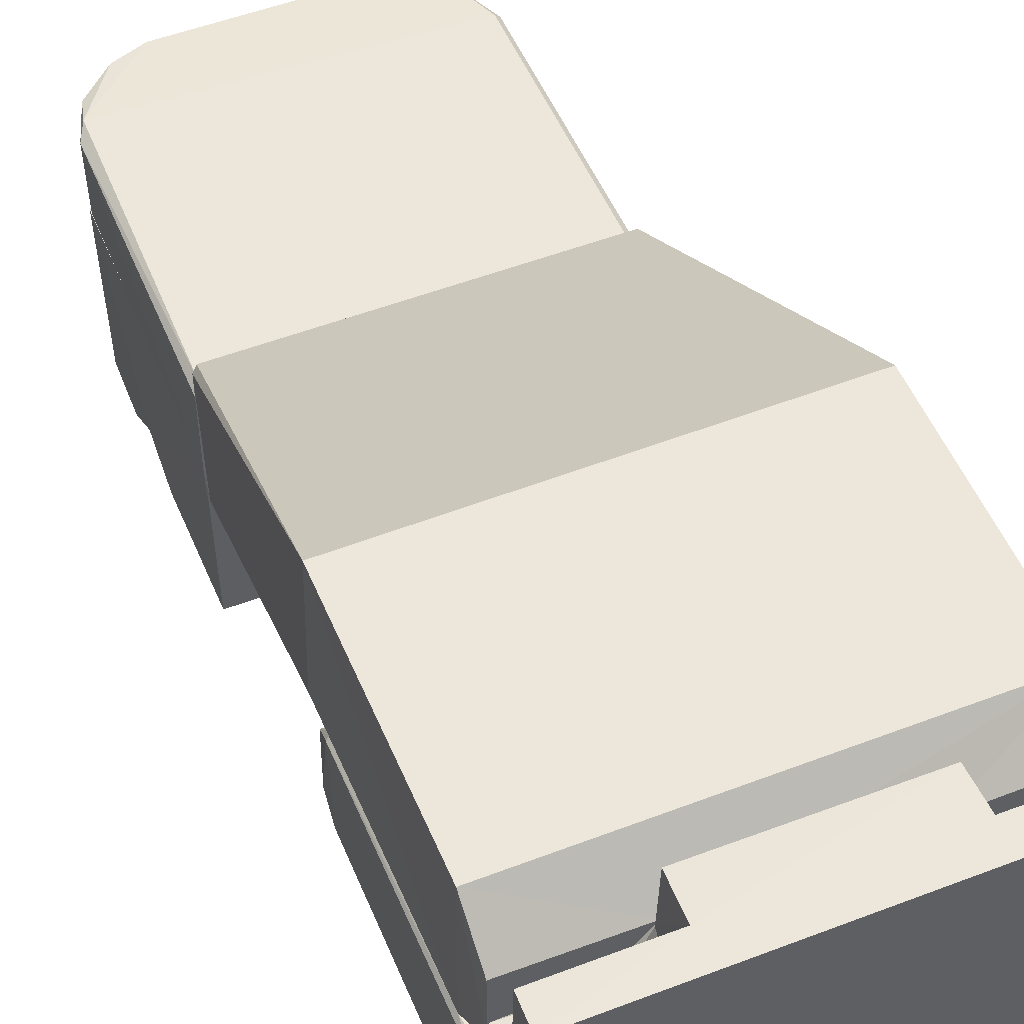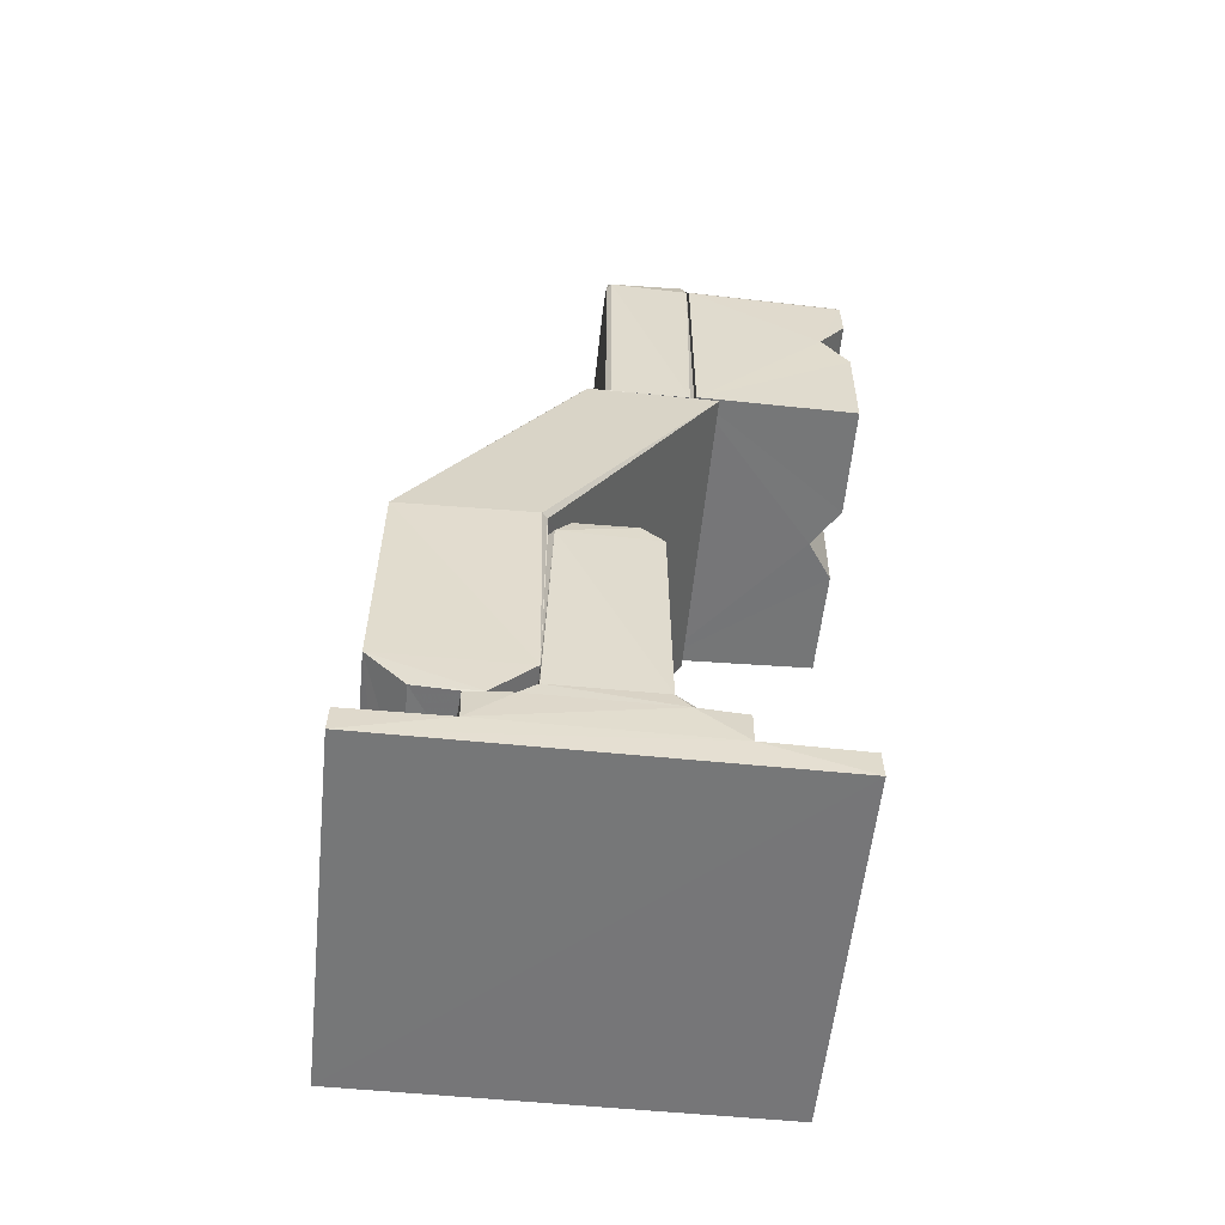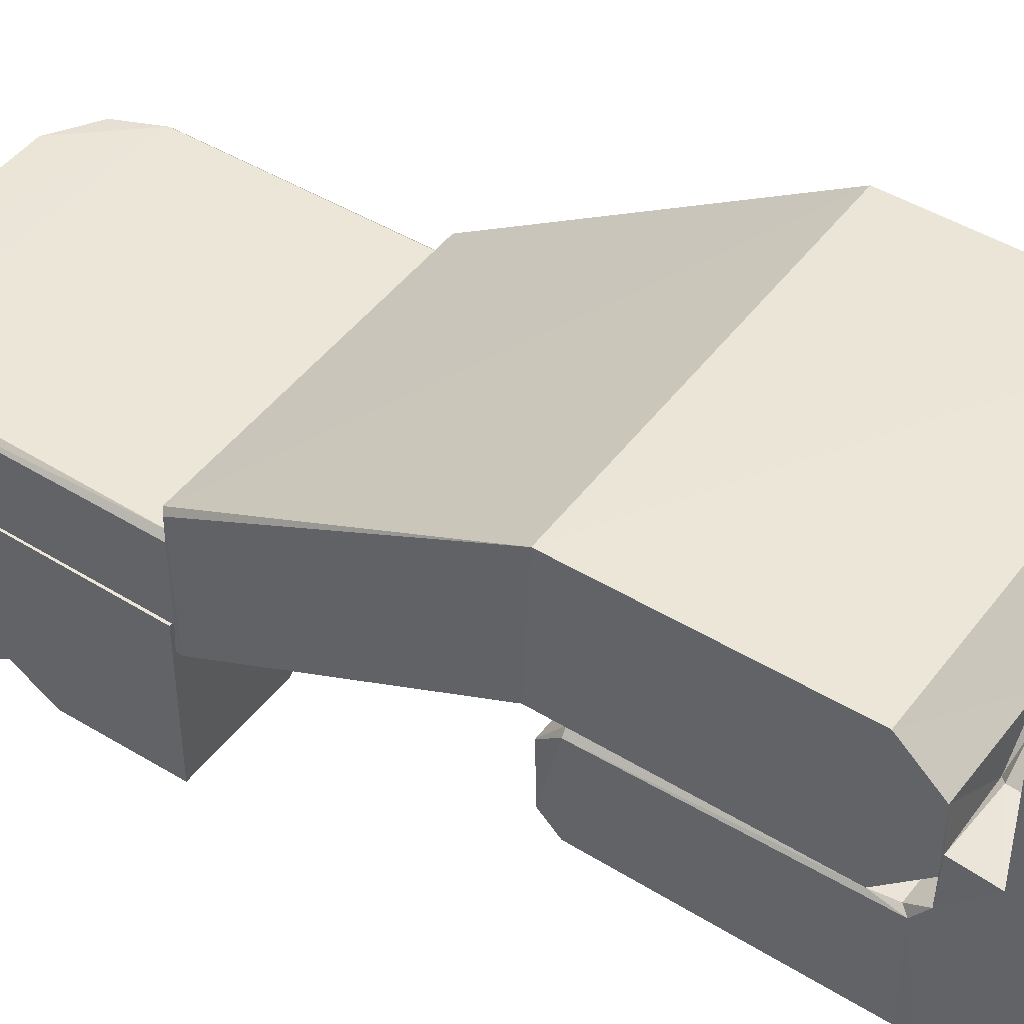
<metadata>
{"format":"obj","ext":"obj","renderer":"f3d","projection":"perspective","resolution":1024,"background":"white","views":[{"elev":52.2,"azim":157.6,"up":"+Y"},{"elev":-56.9,"azim":-95.9,"up":"+Z"},{"elev":46.3,"azim":124.9,"up":"+Y"}]}
</metadata>
<code>
v 0.002999 0.0109 0.04464
v 0.00036 0.0109 0.04797
v 0.002339 0.01089 0.04695
v 0.002346 0.01089 0.04318
v 0.001026 0.0109 0.04215
v 0.002 0.0109 0.04409
v 0.000827 0.01089 0.04702
v 0.002051 0.01087 0.04582
v 0.000985 0.01089 0.04307
v -0.001819 0.009438 0.04388
v -1.1e-05 0.00943 0.04712
v -0.000698 0.009432 0.04302
v -0.001465 0.009429 0.04655
v -0.002086 0.009431 0.04527
v -0.000156 0.009388 0.04323
v 0.001298 0.009391 0.04379
v 0.000156 0.009388 0.04677
v 0.001741 0.009389 0.04559
v -0.002887 0.009435 0.04399
v -0.001785 0.009434 0.0425
v 0.000521 0.009434 0.04803
v -0.001792 0.009434 0.04755
v 1.5e-05 0.009438 0.04194
v -0.002975 0.009437 0.0457
v -0.008931 0.009314 0.03609
v 0.008931 0.009314 0.03609
v -0.00086 0.001913 0.04356
v -0.00174 0.009389 0.04441
v -0.001526 0.001913 0.04592
v -0.001297 0.009391 0.04621
v -0.00097 0.01089 0.04217
v 0.004843 -1.7e-05 0.05372
v 0.008757 -3e-05 0.04727
v 0.008759 -2.9e-05 0.04273
v -0.002268 -3.6e-05 0.05375
v -0.008709 -1e-05 0.04994
v -0.008758 -2.9e-05 0.04727
v -0.002274 -3.7e-05 0.03625
v -0.002244 -7.5e-05 0.04276
v -0.008759 -3e-05 0.04272
v 0.002263 -8.4e-05 0.04726
v 0.002269 -3.6e-05 0.05375
v 0 0.001559 0.0538
v 0 0.001489 0.045
v 0 0.001561 0.0362
v 0.00227 -3.4e-05 0.03625
v 0.002248 -7.6e-05 0.04275
v -0.002262 -8.4e-05 0.04726
v -0.005692 1.1e-05 0.0536
v 0.006869 0.009352 0.0531
v -0.007861 0.009355 0.05219
v 0.003445 0.009387 0.04706
v 0.008786 0.009348 0.05057
v 0.003924 0.00939 0.04573
v -0.00073 0.009392 0.04108
v 0.003038 0.009434 0.04465
v 0.000734 0.00939 0.04108
v 0.002057 0.009387 0.04156
v 0.00473 0.009351 0.0539
v -0.000733 0.00939 0.04892
v -0.002056 0.009387 0.04845
v 0.007075 -1.9e-05 0.05277
v 0.008675 -7e-06 0.05032
v 0.007493 0.009395 0.04425
v 0.007331 0.001442 0.04408
v 0.004115 0.001434 0.04404
v 0.000914 0.00144 0.04093
v 0.002675 0.001428 0.04171
v -0.000916 0.001442 0.03767
v -0.004073 0.001442 0.04409
v -0.003945 0.0094 0.04425
v -0.002707 0.009384 0.04194
v -0.003045 0.00142 0.04196
v -0.007492 0.009394 0.0375
v -0.000909 0.001442 0.04093
v -0.004972 0.009393 0.05244
v -0.007141 0.001431 0.05044
v -0.007258 0.009388 0.05069
v -0.007492 0.009395 0.04575
v -0.004115 0.001433 0.04596
v -0.000913 0.00144 0.04908
v -0.002675 0.001427 0.04829
v -0.000916 0.001443 0.05233
v -0.00509 0.001432 0.05223
v 0.007365 0.009394 0.05033
v 0.004925 0.001437 0.05226
v 0.005344 0.009386 0.05236
v 0.000916 0.001444 0.05233
v 0.00075 0.009395 0.05249
v 0.000959 0.001433 0.04911
v 0.004076 0.00144 0.04591
v 0.003287 0.001427 0.04768
v 0.00731 0.001436 0.04958
v 0.006608 0.001413 0.05117
v -0.001967 0.01089 0.04408
v -0.002455 0.0109 0.04327
v -0.000723 0.0109 0.04288
v 0.002155 0.009418 0.04456
v 0.000722 0.009434 0.04299
v 0.001448 0.009429 0.04657
v 0.000861 0.001913 0.04643
v 0.001526 0.001912 0.04408
v -0.007818 -4e-05 0.05192
v -0.008772 2.8e-05 0.03626
v -0.008893 0.009342 0.0499
v 0.008763 1.1e-05 0.03627
v -0.00534 0.009355 0.05382
v -0.007332 0.001443 0.04408
v -0.007497 0.009395 0.04425
v -0.007333 0.001443 0.03767
v -0.000756 0.009394 0.0375
v 0.002546 0.009437 0.0468
v 0.002078 0.009434 0.04267
v 0.007333 0.001442 0.03767
v 0.007498 0.009394 0.03751
v 0.000916 0.001442 0.03767
v 0.003923 0.00939 0.04427
v 0.000754 0.009395 0.0375
v 0.003376 0.009391 0.04281
v -0.007332 0.001444 0.04592
v -0.003923 0.00939 0.04573
v -0.000754 0.009395 0.0525
v -0.003375 0.009391 0.04718
v 0.007332 0.001443 0.04592
v 0.000734 0.00939 0.04892
v 0.007497 0.009395 0.04575
v 0.002186 0.009391 0.04838
v -0.002153 0.01089 0.04542
v -0.00107 0.01088 0.04698
v -0.003009 0.01089 0.04528
v -0.001871 0.01091 0.04741
v -0.008804 0.001559 0.045
v 0.008809 0.001565 0.045
v -0.0009 0.009423 0.04837
v -0.003461 0.009426 0.04546
v 0.003367 0.00942 0.0458
v 0.002354 0.00942 0.04754
v 0.00121 0.009422 0.0482
v -0.002569 0.009414 0.0473
v -0.0104 0.01839 0.003964
v 0.0103 0.01968 0.004
v -0.01031 0.0197 0.004
v -0.01033 0.01741 0.006312
v 0.01034 0.01741 0.006348
v -0.01035 0.002563 0.0018
v -0.01046 0.008072 0.001741
v -0.01037 0.002524 0.000133
v -0.01034 0.008029 0.003838
v -0.0105 0.01067 0.003808
v -0.01038 0.01158 0.01777
v -0.01038 0.01279 0.01885
v -0.0104 0.01741 0.00477
v -0.01033 0.01622 0.01883
v -0.0105 0.01704 0.01771
v -0.01046 0.02075 0.001741
v -0.01026 0.0208 0.00392
v -0.01039 0.0263 0.000164
v -0.01035 0.02626 0.0018
v -0.005033 0.005965 0.003875
v 0.006784 0.00787 0.003922
v 0.01034 0.008029 0.003838
v -0.006688 0.007826 0.003913
v -0.004875 0.002588 0.003875
v 0.004875 0.002538 0.003825
v 0.004882 0.006314 0.003998
v 0.01035 0.002563 0.0018
v 0.004862 0.002482 0.001761
v 0.01038 0.002535 0.000153
v -0.004861 0.002482 0.001761
v 0.01039 0.02628 0.000133
v 0.004901 0.02635 0.001761
v 0.01035 0.02626 0.0018
v -0.004838 0.0263 0.003838
v 0.004839 0.02625 0.003885
v -0.004913 0.02632 0.001779
v -0.00474 0.02309 0.003992
v 0.004737 0.02311 0.00399
v 0.0104 0.01141 0.004752
v -0.0104 0.01145 0.004799
v 0.01038 0.01261 0.0188
v 0.01027 0.02076 0.003932
v 0.01046 0.0208 0.001745
v 0.01047 0.008072 0.001741
v 0.0105 0.01065 0.003799
v 0.01041 0.01162 0.01772
v 0.0105 0.01723 0.00473
v 0.01033 0.01606 0.01887
v 0.0104 0.01821 0.003998
v 0.0105 0.01704 0.01771
v 0.007073 0.02101 0.0019
v 0.005207 0.02254 0.0019
v 0.005031 0.02335 0.003701
v 0.005556 0.02213 0.0037
v 0.006974 0.02102 0.003699
v 0.005151 0.006139 0.0019
v 0.006993 0.007813 0.0019
v 0.005121 0.005962 0.003694
v -0.005206 0.02254 0.0019
v -0.007105 0.02099 0.0019
v -0.006963 0.02103 0.003689
v -0.005556 0.02213 0.0037
v -0.005031 0.02334 0.003703
v -0.005051 0.005645 0.0019
v -0.005778 0.006963 0.0019
v -0.007155 0.007844 0.0019
v 0.01021 0.01028 0.004018
v -0.01021 0.01026 0.004015
v 0.01021 0.01744 0.00511
v 0.0102 0.01733 0.01777
v -0.01019 0.01735 0.01768
v -0.006566 0.02082 0.003997
v 0.006603 0.0208 0.003997
v -0.01029 0.02317 0.004009
v -0.01039 0.02522 0.01919
v 0.0104 0.02525 0.01904
v -0.008802 0.01565 0.03593
v 0.008804 0.01567 0.03591
v -0.008749 0.01441 0.03601
v 0.008747 0.01441 0.036
v -0.00533 0.0143 0.05381
v -0.007802 0.01424 0.05229
v 0.006547 0.01429 0.05325
v 0.0048 0.01433 0.05383
v 0.008538 0.01441 0.05053
v -0.008657 0.01441 0.04983
v -0.007084 0.009504 0.05282
v -0.008779 0.009461 0.05012
v -0.005468 0.009491 0.05375
v -0.008745 0.009414 0.036
v -0.003062 0.009426 0.04349
v 0.005491 0.009412 0.05356
v 0.007738 0.009533 0.05224
v 0.008802 0.009508 0.0502
v 0.008749 0.009414 0.03601
v -0.009015 0.008044 0.03574
v 0.00901 0.008125 0.03585
v -0.01019 0.0174 0.01925
v 0.008962 0.008021 0.03558
v 0.01019 0.01739 0.01925
v -0.01036 0.02531 0.006144
v 0.01038 0.02526 0.006119
v 0.01029 0.02317 0.004009
v -0.01048 0.01768 0.01932
v -0.009055 0.01547 0.03571
v -0.009049 0.009712 0.03574
v -0.009055 0.0141 0.03573
v 0.008973 0.01411 0.04968
v 0.00905 0.009716 0.03574
v 0.009056 0.01547 0.03571
v 0.009056 0.01411 0.03573
v 0.01048 0.01768 0.01932
v -0.008395 0.009713 0.05146
v -0.008945 0.01411 0.04996
v 0.008197 0.01412 0.05185
v 0.005532 0.009717 0.05386
v -0.001954 0.009418 0.04216
v 0.003168 0.009425 0.04377
v -2e-06 0.01281 0.04499
v 0.000144 0.009433 0.04151
v 0.001943 0.009422 0.04219
v -0.009823 0.0175 0.01111
v -0.00897 0.01753 0.009498
v -0.008382 0.02041 0.008978
v -0.006987 0.02041 0.01564
v -0.007581 0.01771 0.01546
v -0.007903 0.01771 0.008742
v -0.008937 0.02041 0.01449
v -0.006166 0.01772 0.008207
v -0.006 0.02041 0.008208
v -0.00901 0.01771 0.01427
v -0.009712 0.01772 0.01274
v -0.009829 0.02041 0.01161
v -0.008164 0.01741 0.01549
v -0.00216 0.01771 0.01179
v -0.001917 0.01741 0.01288
v -0.009805 0.01741 0.01358
v -0.002761 0.01771 0.01394
v -0.003453 0.01741 0.0152
v -0.003756 0.01771 0.01503
v -0.005419 0.01772 0.01575
v -0.005659 0.01741 0.01611
v -0.002534 0.01741 0.009761
v -0.007442 0.01741 0.008156
v -0.0048 0.01741 0.008044
v -0.004241 0.01771 0.008647
v -0.002989 0.01771 0.009726
v -0.003062 0.02041 0.01449
v -0.003617 0.02041 0.008978
v -0.005245 0.02041 0.01572
v -0.002171 0.02041 0.01161
v 0.002472 0.01754 0.01027
v 0.003618 0.02041 0.008978
v 0.005013 0.02041 0.01564
v 0.004419 0.01771 0.01546
v 0.004097 0.01771 0.008742
v 0.003063 0.02041 0.01449
v 0.005834 0.01772 0.008207
v 0.006 0.02041 0.008208
v 0.00299 0.01771 0.01427
v 0.002158 0.0176 0.01248
v 0.002171 0.02041 0.01161
v 0.002779 0.01741 0.01464
v 0.00984 0.01771 0.01179
v 0.009967 0.01741 0.01086
v 0.009844 0.01741 0.01344
v 0.009239 0.01771 0.01394
v 0.008363 0.01759 0.01505
v 0.006581 0.01772 0.01575
v 0.005934 0.01741 0.01618
v 0.006599 0.01741 0.007966
v 0.008496 0.01741 0.00874
v 0.004167 0.01741 0.008277
v 0.007759 0.01771 0.008647
v 0.009011 0.01771 0.009726
v 0.008938 0.02041 0.01449
v 0.008383 0.02041 0.008978
v 0.006755 0.02041 0.01572
v 0.009829 0.02041 0.01161
f 27 28 29
f 28 30 29
f 30 17 29
f 29 17 101
f 15 28 27
f 14 128 13
f 128 129 13
f 99 97 12
f 13 129 11
f 12 97 10
f 97 95 10
f 10 95 14
f 95 128 14
f 19 24 130
f 19 130 96
f 22 2 131
f 22 21 2
f 20 19 96
f 20 96 31
f 23 20 31
f 23 31 5
f 24 22 131
f 24 131 130
f 41 32 42
f 41 62 32
f 63 62 41
f 33 63 41
f 106 34 47
f 106 47 46
f 48 35 49
f 48 49 103
f 48 103 36
f 48 36 37
f 38 39 40
f 38 40 104
f 133 63 33
f 133 53 63
f 26 53 133
f 34 26 133
f 106 26 34
f 132 37 36
f 105 132 36
f 25 40 132
f 25 104 40
f 25 132 105
f 41 42 43
f 44 41 43
f 45 46 47
f 45 47 44
f 48 44 43
f 48 43 35
f 45 44 39
f 38 45 39
f 25 38 104
f 45 38 25
f 26 46 45
f 26 106 46
f 26 45 25
f 43 59 107
f 43 107 49
f 43 49 35
f 32 43 42
f 32 59 43
f 19 72 71
f 19 20 72
f 53 64 126
f 127 112 21
f 107 78 51
f 115 26 118
f 107 76 78
f 64 26 115
f 53 26 64
f 26 25 118
f 118 25 111
f 74 25 109
f 109 25 105
f 51 78 105
f 127 52 112
f 50 85 87
f 78 79 105
f 107 122 76
f 50 53 85
f 23 72 20
f 52 54 112
f 23 55 72
f 112 54 56
f 107 89 122
f 79 109 105
f 54 117 56
f 23 57 55
f 113 58 23
f 23 58 57
f 117 119 56
f 107 59 89
f 89 60 122
f 79 121 109
f 56 119 113
f 61 22 123
f 113 119 58
f 74 111 25
f 54 126 117
f 22 24 123
f 53 126 85
f 60 22 61
f 123 24 121
f 59 87 89
f 60 21 22
f 57 118 55
f 89 125 60
f 55 118 111
f 121 71 109
f 121 24 71
f 125 21 60
f 126 64 117
f 24 19 71
f 50 87 59
f 127 21 125
f 53 50 62
f 53 62 63
f 50 32 62
f 50 59 32
f 51 103 49
f 107 51 49
f 105 36 103
f 51 105 103
f 64 114 65
f 115 114 64
f 117 65 66
f 64 65 117
f 67 57 58
f 68 67 58
f 68 58 119
f 66 68 119
f 66 119 117
f 116 57 67
f 116 118 57
f 114 115 116
f 116 115 118
f 68 116 67
f 114 116 68
f 65 68 66
f 65 114 68
f 110 111 74
f 69 111 110
f 55 69 75
f 111 69 55
f 73 71 72
f 73 70 71
f 75 72 55
f 75 73 72
f 71 108 109
f 71 70 108
f 110 109 108
f 110 74 109
f 73 69 110
f 73 110 108
f 75 69 73
f 70 73 108
f 77 78 84
f 78 76 84
f 120 78 77
f 120 79 78
f 120 121 79
f 80 121 120
f 81 60 61
f 82 81 61
f 82 61 123
f 80 82 123
f 80 123 121
f 60 83 122
f 60 81 83
f 76 83 84
f 122 83 76
f 80 120 77
f 82 80 77
f 84 82 77
f 84 81 82
f 83 81 84
f 94 85 93
f 86 87 94
f 87 85 94
f 87 88 89
f 87 86 88
f 88 125 89
f 90 125 88
f 91 54 52
f 92 91 52
f 92 52 127
f 90 92 127
f 90 127 125
f 124 54 91
f 124 126 54
f 85 124 93
f 126 124 85
f 86 92 90
f 86 90 88
f 93 91 92
f 93 124 91
f 94 93 92
f 94 92 86
f 97 96 95
f 95 96 130
f 97 31 96
f 128 95 130
f 97 5 31
f 9 5 97
f 128 130 131
f 6 5 9
f 4 5 6
f 129 128 131
f 1 4 6
f 2 7 129
f 2 129 131
f 1 6 8
f 3 1 8
f 2 8 7
f 3 8 2
f 112 56 1
f 112 1 3
f 113 23 5
f 21 112 3
f 113 5 4
f 21 3 2
f 113 4 1
f 56 113 1
f 98 6 99
f 129 7 11
f 6 9 99
f 11 7 100
f 9 97 99
f 7 8 100
f 100 8 98
f 8 6 98
f 101 18 102
f 18 16 102
f 16 15 102
f 102 15 27
f 17 18 101
f 28 10 14
f 16 98 99
f 15 99 12
f 11 30 13
f 100 18 17
f 30 28 13
f 13 28 14
f 11 17 30
f 28 12 10
f 28 15 12
f 100 98 18
f 11 100 17
f 18 98 16
f 16 99 15
f 101 102 27
f 101 27 29
f 39 44 132
f 39 132 40
f 48 37 132
f 44 48 132
f 133 33 41
f 133 41 44
f 133 44 47
f 34 133 47
f 137 258 136
f 138 258 137
f 138 134 258
f 134 139 258
f 135 258 139
f 140 141 142
f 140 188 141
f 143 208 152
f 143 144 208
f 145 146 147
f 148 149 146
f 151 154 150
f 150 154 179
f 179 154 152
f 151 153 154
f 152 140 149
f 179 152 149
f 149 155 146
f 140 155 149
f 140 156 155
f 155 157 146
f 146 157 147
f 155 158 157
f 206 160 161
f 206 207 160
f 160 207 162
f 207 148 162
f 159 163 165
f 165 163 164
f 160 162 165
f 162 159 165
f 166 167 168
f 164 169 167
f 163 169 164
f 145 147 169
f 147 168 167
f 147 167 169
f 170 171 172
f 171 173 174
f 175 173 171
f 157 158 175
f 170 157 171
f 171 157 175
f 176 174 173
f 176 177 174
f 147 170 168
f 147 157 170
f 185 150 178
f 150 179 178
f 153 151 187
f 187 151 180
f 181 188 182
f 170 182 183
f 170 183 168
f 183 166 168
f 172 182 170
f 184 161 183
f 189 178 186
f 189 185 178
f 189 180 185
f 187 180 189
f 186 178 184
f 188 186 184
f 182 184 183
f 182 188 184
f 172 190 182
f 191 190 172
f 171 191 172
f 192 193 191
f 191 194 190
f 193 194 191
f 174 192 171
f 171 192 191
f 194 182 190
f 194 181 182
f 195 167 166
f 196 166 183
f 196 195 166
f 196 160 195
f 160 197 195
f 161 196 183
f 161 160 196
f 197 164 195
f 195 164 167
f 158 155 199
f 158 198 175
f 158 199 198
f 199 200 198
f 200 201 198
f 201 202 198
f 156 200 199
f 156 199 155
f 202 173 175
f 202 175 198
f 145 169 203
f 205 203 204
f 205 145 203
f 146 145 205
f 203 159 204
f 159 162 204
f 204 162 205
f 163 159 203
f 163 203 169
f 205 148 146
f 162 148 205
f 178 179 206
f 179 207 206
f 140 152 188
f 188 152 208
f 209 210 153
f 187 209 153
f 180 151 150
f 185 180 150
f 200 156 211
f 200 211 201
f 211 176 201
f 201 176 202
f 173 202 176
f 142 156 140
f 210 143 154
f 143 152 154
f 153 210 154
f 174 177 192
f 192 177 193
f 177 212 193
f 193 212 194
f 212 181 194
f 179 149 207
f 188 181 141
f 148 207 149
f 208 186 188
f 144 186 208
f 189 144 209
f 189 186 144
f 209 187 189
f 206 184 178
f 161 184 206
f 165 164 197
f 160 165 197
f 211 213 176
f 211 156 213
f 216 217 214
f 217 215 214
f 216 219 217
f 218 219 216
f 220 225 221
f 223 225 220
f 224 225 223
f 219 218 224
f 224 218 225
f 224 223 222
f 220 255 223
f 228 255 220
f 227 139 226
f 226 139 228
f 139 134 228
f 227 135 139
f 228 134 231
f 227 229 135
f 229 230 135
f 134 138 231
f 138 137 231
f 229 256 230
f 231 137 232
f 137 233 232
f 229 259 256
f 136 233 137
f 257 234 136
f 260 234 257
f 136 234 233
f 259 234 260
f 229 234 259
f 229 236 234
f 235 236 229
f 237 238 235
f 239 238 237
f 210 209 237
f 209 239 237
f 144 239 209
f 237 143 210
f 214 215 240
f 215 241 240
f 181 212 242
f 242 212 177
f 144 241 215
f 144 215 251
f 141 242 241
f 141 241 144
f 240 143 214
f 214 143 243
f 213 142 240
f 240 142 143
f 243 244 214
f 243 235 244
f 246 235 245
f 246 244 235
f 245 227 253
f 245 253 246
f 247 248 250
f 233 248 247
f 238 248 236
f 249 250 238
f 238 250 248
f 249 251 215
f 238 251 249
f 141 143 142
f 144 143 141
f 242 177 241
f 176 240 177
f 177 240 241
f 176 213 240
f 228 220 221
f 226 228 221
f 252 226 221
f 252 221 253
f 227 252 253
f 233 247 254
f 232 233 254
f 232 254 222
f 255 232 222
f 255 222 223
f 234 236 248
f 238 239 251
f 233 234 248
f 232 255 231
f 255 228 231
f 252 227 226
f 239 144 251
f 229 227 245
f 141 181 242
f 235 229 245
f 237 235 243
f 215 217 249
f 243 143 237
f 249 219 250
f 217 219 249
f 142 213 156
f 219 224 247
f 219 247 250
f 254 247 224
f 254 224 222
f 253 221 225
f 225 218 246
f 225 246 253
f 216 214 244
f 218 244 246
f 218 216 244
f 136 258 257
f 260 257 258
f 230 258 135
f 230 256 258
f 256 259 258
f 259 260 258
f 236 235 238
f 261 262 272
f 272 262 263
f 289 280 264
f 280 265 264
f 262 266 263
f 264 265 267
f 263 268 269
f 266 268 263
f 265 270 267
f 270 271 267
f 267 271 272
f 271 261 272
f 265 273 270
f 273 276 270
f 274 275 277
f 270 276 271
f 277 278 279
f 275 278 277
f 276 261 271
f 279 278 280
f 278 281 280
f 280 281 265
f 281 273 265
f 283 278 284
f 284 278 282
f 281 278 283
f 282 278 275
f 276 273 261
f 273 281 261
f 261 281 262
f 262 281 283
f 285 282 286
f 284 282 285
f 286 282 274
f 282 275 274
f 262 283 266
f 266 283 268
f 283 284 268
f 268 284 285
f 274 277 287
f 277 279 287
f 269 285 288
f 268 285 269
f 287 279 289
f 279 280 289
f 285 286 288
f 288 286 290
f 286 274 290
f 290 274 287
f 287 289 264
f 287 264 267
f 287 267 272
f 288 287 272
f 288 272 263
f 288 290 287
f 288 263 269
f 301 291 292
f 317 308 293
f 308 294 293
f 291 295 292
f 293 294 296
f 292 297 298
f 295 297 292
f 294 299 296
f 299 300 296
f 296 300 301
f 300 291 301
f 294 302 299
f 304 305 303
f 303 305 306
f 299 302 300
f 305 307 306
f 307 309 308
f 308 309 294
f 309 302 294
f 311 305 304
f 309 305 311
f 309 307 305
f 291 302 312
f 312 302 310
f 310 309 311
f 302 309 310
f 300 302 291
f 310 311 313
f 313 311 314
f 311 304 314
f 314 304 303
f 291 312 295
f 295 312 297
f 312 310 297
f 297 310 313
f 303 306 315
f 306 307 315
f 298 313 316
f 297 313 298
f 315 307 317
f 307 308 317
f 313 314 316
f 316 314 318
f 314 303 318
f 318 303 315
f 292 296 301
f 316 317 293
f 316 315 317
f 316 318 315
f 316 293 298
f 298 293 296
f 298 296 292

</code>
